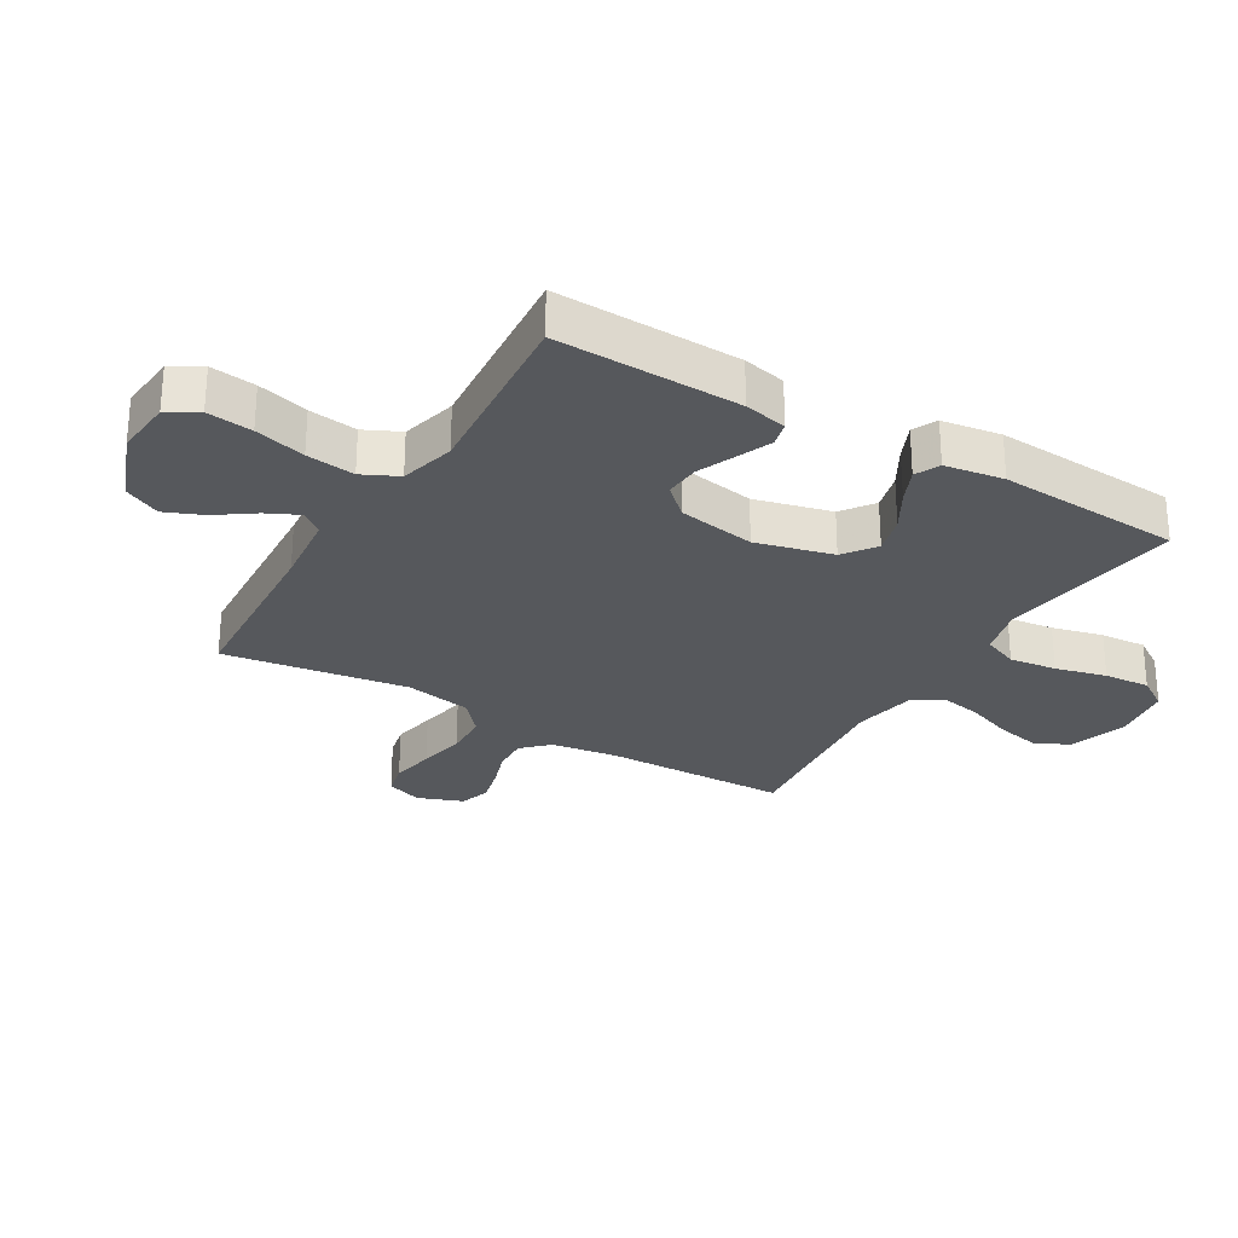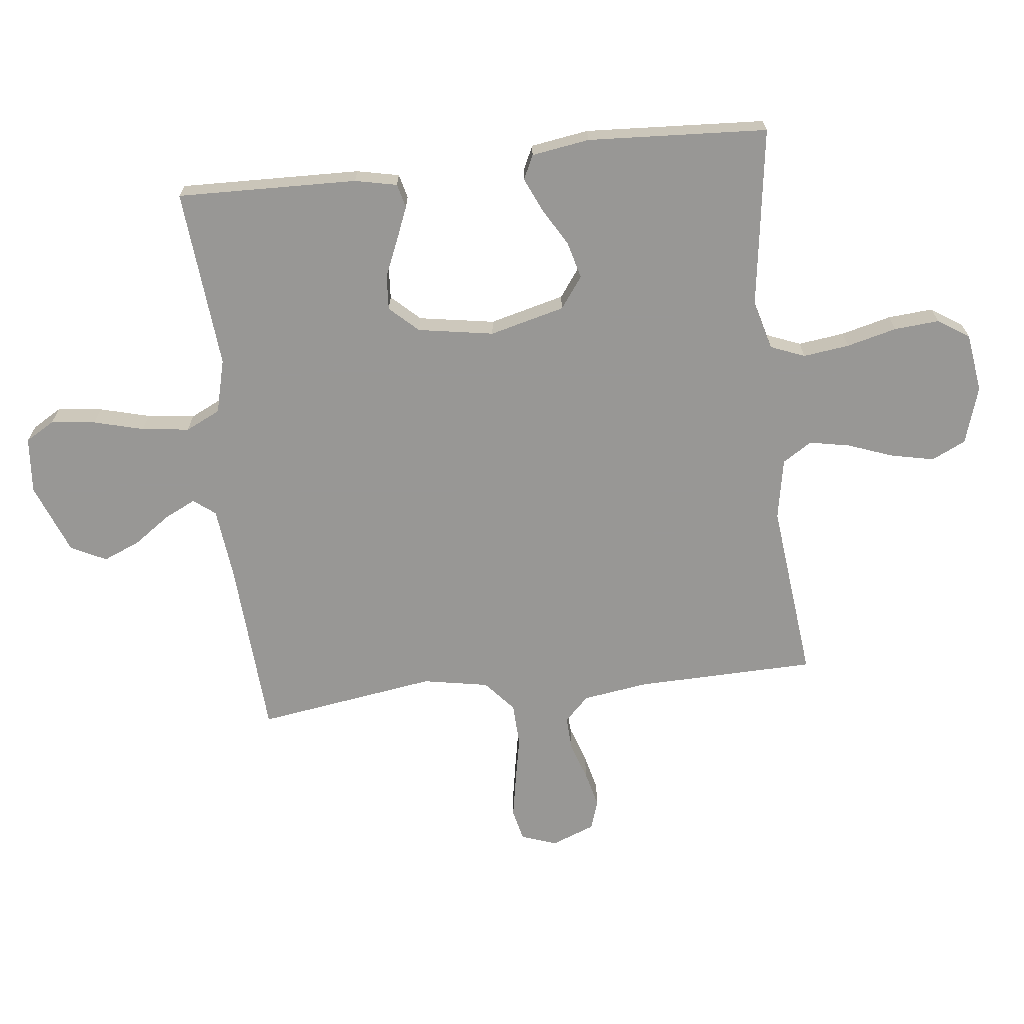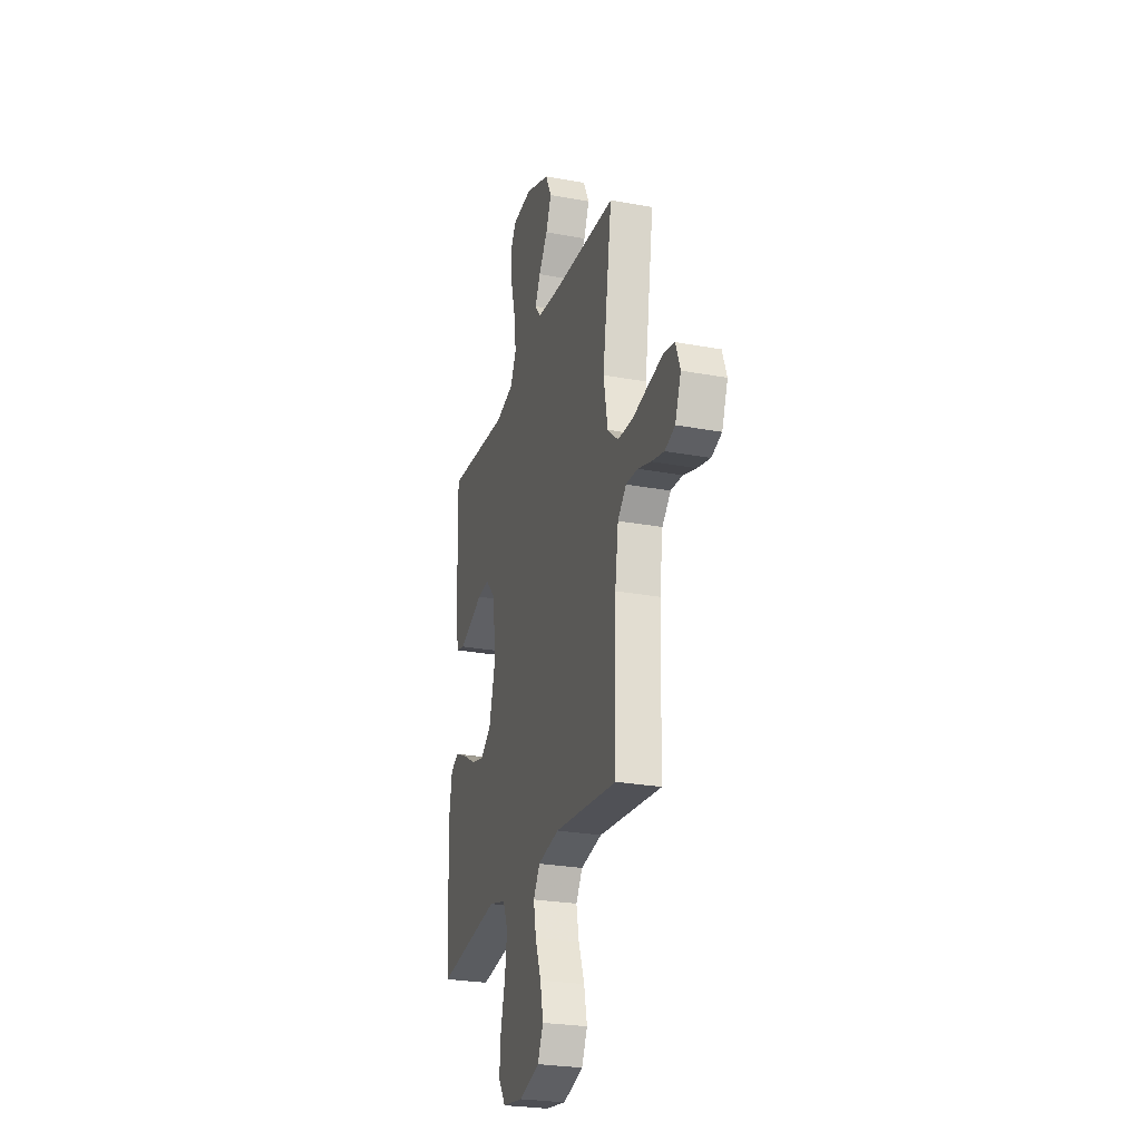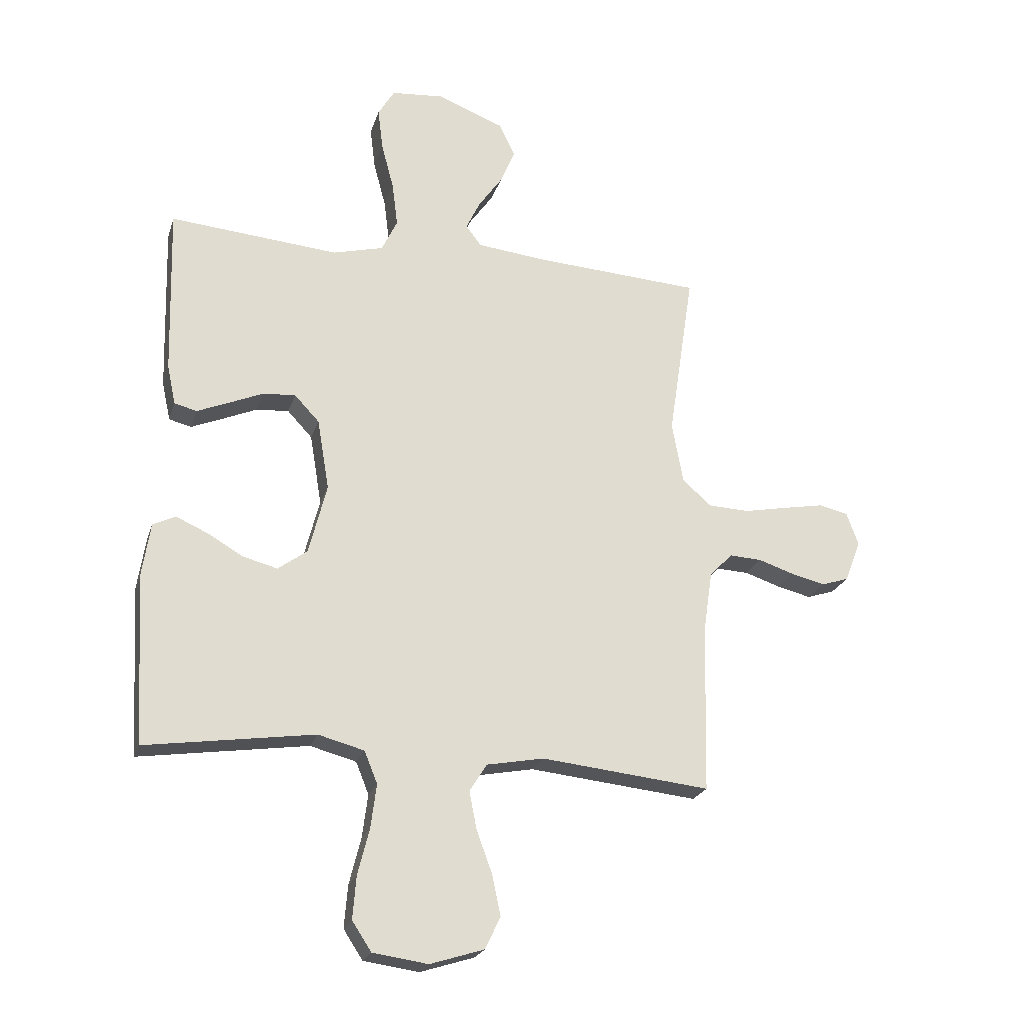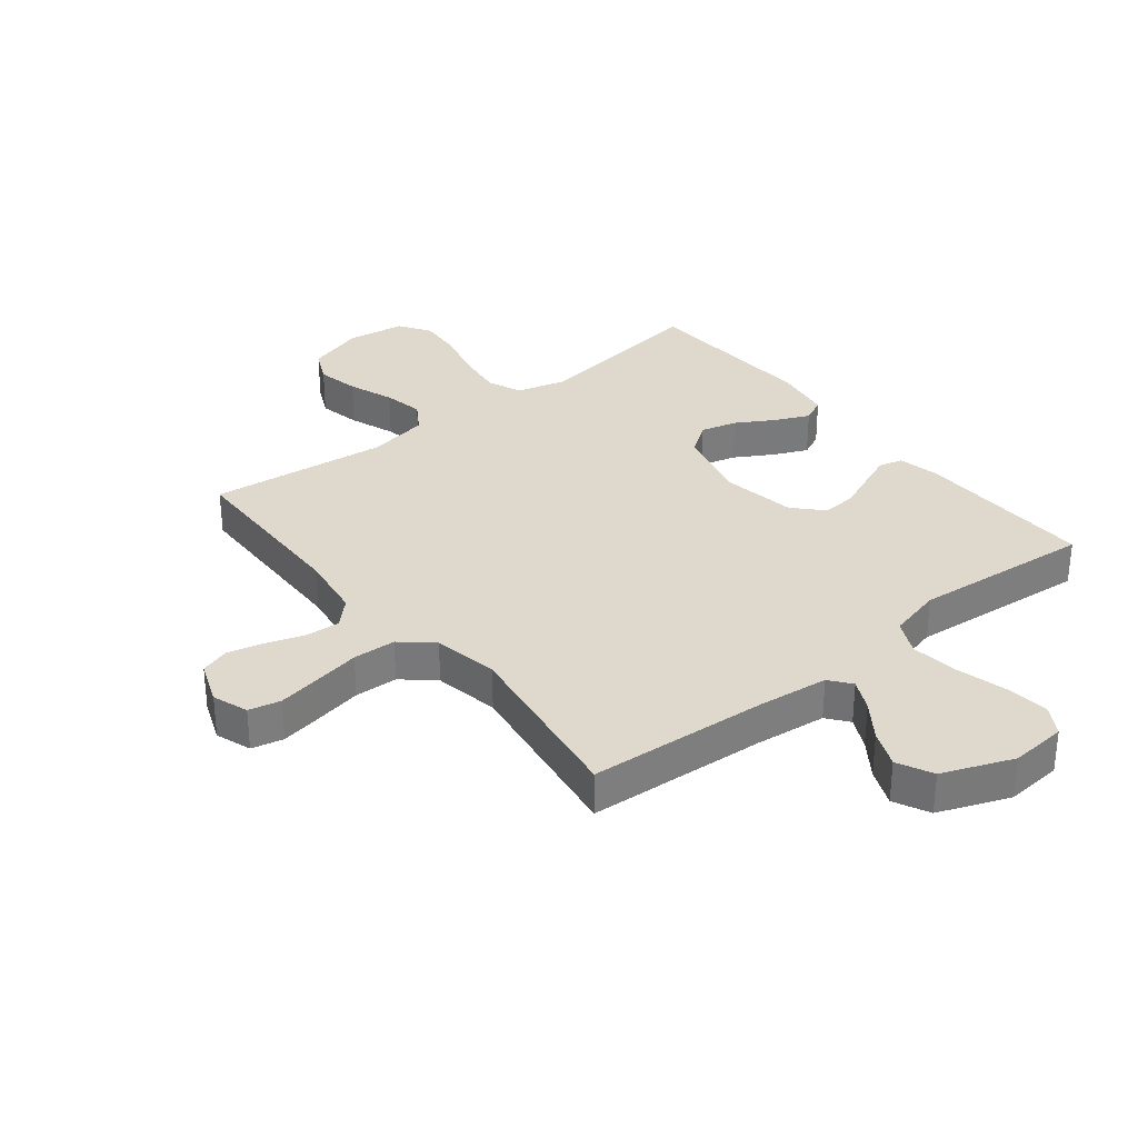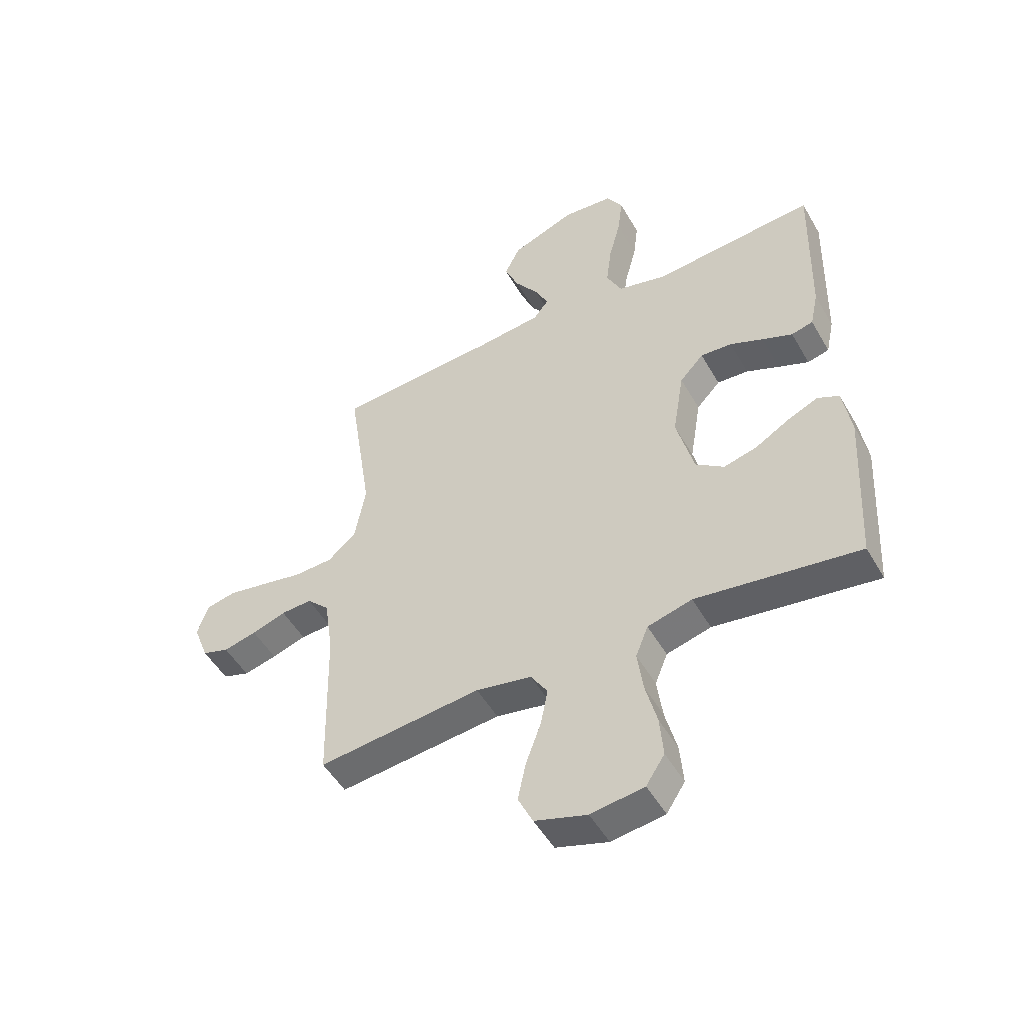
<metadata>
{"format":"obj","ext":"obj","renderer":"f3d","projection":"perspective","resolution":1024,"background":"white","views":[{"elev":-27.7,"azim":59.2,"up":"+Y"},{"elev":-68.2,"azim":96.5,"up":"+Y"},{"elev":-26.1,"azim":-106.4,"up":"+Z"},{"elev":-22.5,"azim":164.5,"up":"+Z"},{"elev":32.2,"azim":-38.5,"up":"+Y"},{"elev":-50.2,"azim":29.0,"up":"+Z"}]}
</metadata>
<code>
v 0.5 0.07 -0.5
v 0.2 0.07 -0.457
v 0.118 0.07 -0.479
v 0.095 0.07 -0.536
v 0.105 0.07 -0.613
v 0.126 0.07 -0.696
v 0.132 0.07 -0.771
v 0.098 0.07 -0.823
v 0 0.07 -0.837
v -0.096 0.07 -0.807
v -0.123 0.07 -0.75
v -0.108 0.07 -0.679
v -0.08 0.07 -0.603
v -0.067 0.07 -0.536
v -0.098 0.07 -0.487
v -0.2 0.07 -0.468
v -0.5 0.07 -0.5
v -0.507 0.07 -0.2
v -0.523 0.07 -0.091
v -0.564 0.07 -0.05
v -0.621 0.07 -0.053
v -0.684 0.07 -0.074
v -0.745 0.07 -0.089
v -0.794 0.07 -0.073
v -0.822 0.07 0
v -0.801 0.07 0.059
v -0.748 0.07 0.071
v -0.676 0.07 0.058
v -0.599 0.07 0.043
v -0.527 0.07 0.046
v -0.475 0.07 0.091
v -0.455 0.07 0.2
v -0.5 0.07 0.5
v -0.2 0.07 0.519
v -0.081 0.07 0.532
v -0.053 0.07 0.568
v -0.078 0.07 0.62
v -0.121 0.07 0.681
v -0.147 0.07 0.743
v -0.118 0.07 0.802
v 0 0.07 0.848
v 0.094 0.07 0.84
v 0.123 0.07 0.791
v 0.114 0.07 0.717
v 0.092 0.07 0.634
v 0.082 0.07 0.555
v 0.11 0.07 0.497
v 0.2 0.07 0.474
v 0.5 0.07 0.5
v 0.492 0.07 0.2
v 0.477 0.07 0.13
v 0.437 0.07 0.12
v 0.381 0.07 0.143
v 0.32 0.07 0.169
v 0.262 0.07 0.173
v 0.218 0.07 0.126
v 0.197 0.07 0
v 0.229 0.07 -0.125
v 0.281 0.07 -0.163
v 0.342 0.07 -0.147
v 0.406 0.07 -0.11
v 0.462 0.07 -0.085
v 0.502 0.07 -0.104
v 0.517 0.07 -0.2
v 0.5 0 -0.5
v 0.2 0 -0.457
v 0.118 0 -0.479
v 0.095 0 -0.536
v 0.105 0 -0.613
v 0.126 0 -0.696
v 0.132 0 -0.771
v 0.098 0 -0.823
v 0 0 -0.837
v -0.096 0 -0.807
v -0.123 0 -0.75
v -0.108 0 -0.679
v -0.08 0 -0.603
v -0.067 0 -0.536
v -0.098 0 -0.487
v -0.2 0 -0.468
v -0.5 0 -0.5
v -0.507 0 -0.2
v -0.523 0 -0.091
v -0.564 0 -0.05
v -0.621 0 -0.053
v -0.684 0 -0.074
v -0.745 0 -0.089
v -0.794 0 -0.073
v -0.822 0 0
v -0.801 0 0.059
v -0.748 0 0.071
v -0.676 0 0.058
v -0.599 0 0.043
v -0.527 0 0.046
v -0.475 0 0.091
v -0.455 0 0.2
v -0.5 0 0.5
v -0.2 0 0.519
v -0.081 0 0.532
v -0.053 0 0.568
v -0.078 0 0.62
v -0.121 0 0.681
v -0.147 0 0.743
v -0.118 0 0.802
v 0 0 0.848
v 0.094 0 0.84
v 0.123 0 0.791
v 0.114 0 0.717
v 0.092 0 0.634
v 0.082 0 0.555
v 0.11 0 0.497
v 0.2 0 0.474
v 0.5 0 0.5
v 0.492 0 0.2
v 0.477 0 0.13
v 0.437 0 0.12
v 0.381 0 0.143
v 0.32 0 0.169
v 0.262 0 0.173
v 0.218 0 0.126
v 0.197 0 0
v 0.229 0 -0.125
v 0.281 0 -0.163
v 0.342 0 -0.147
v 0.406 0 -0.11
v 0.462 0 -0.085
v 0.502 0 -0.104
v 0.517 0 -0.2
f 64 1 2
f 63 64 2
f 62 63 2
f 61 62 2
f 60 61 2
f 59 60 2 3
f 58 59 3
f 57 58 3 4
f 56 57 4
f 52 53 54
f 51 52 54
f 50 51 54
f 49 50 54
f 48 49 54
f 47 48 54 55
f 46 47 55 56
f 43 44 45
f 42 43 45
f 41 42 45
f 40 41 45
f 39 40 45
f 38 39 45
f 37 38 45
f 36 37 45 46
f 46 56 4
f 36 46 4
f 35 36 4
f 32 33 34
f 35 4 5
f 34 35 5
f 32 34 5
f 31 32 5
f 27 28 29
f 26 27 29
f 25 26 29
f 24 25 29
f 23 24 29
f 22 23 29
f 21 22 29
f 20 21 29 30
f 30 31 5
f 20 30 5
f 19 20 5
f 16 17 18
f 15 16 18 19
f 11 12 13
f 10 11 13
f 9 10 13
f 8 9 13
f 7 8 13
f 6 7 13
f 5 6 13
f 5 13 14
f 15 19 5
f 5 14 15
f 66 65 128
f 66 128 127
f 66 127 126
f 66 126 125
f 66 125 124
f 67 66 124 123
f 67 123 122
f 68 67 122 121
f 68 121 120
f 118 117 116
f 118 116 115
f 118 115 114
f 118 114 113
f 118 113 112
f 119 118 112 111
f 120 119 111 110
f 109 108 107
f 109 107 106
f 109 106 105
f 109 105 104
f 109 104 103
f 109 103 102
f 109 102 101
f 110 109 101 100
f 68 120 110
f 68 110 100
f 68 100 99
f 98 97 96
f 69 68 99
f 69 99 98
f 69 98 96
f 69 96 95
f 93 92 91
f 93 91 90
f 93 90 89
f 93 89 88
f 93 88 87
f 93 87 86
f 93 86 85
f 94 93 85 84
f 69 95 94
f 69 94 84
f 69 84 83
f 82 81 80
f 83 82 80 79
f 77 76 75
f 77 75 74
f 77 74 73
f 77 73 72
f 77 72 71
f 77 71 70
f 77 70 69
f 78 77 69
f 69 83 79
f 79 78 69
f 1 65 66 2
f 2 66 67 3
f 3 67 68 4
f 4 68 69 5
f 5 69 70 6
f 6 70 71 7
f 7 71 72 8
f 8 72 73 9
f 9 73 74 10
f 10 74 75 11
f 11 75 76 12
f 12 76 77 13
f 13 77 78 14
f 14 78 79 15
f 15 79 80 16
f 16 80 81 17
f 17 81 82 18
f 18 82 83 19
f 19 83 84 20
f 20 84 85 21
f 21 85 86 22
f 22 86 87 23
f 23 87 88 24
f 24 88 89 25
f 25 89 90 26
f 26 90 91 27
f 27 91 92 28
f 28 92 93 29
f 29 93 94 30
f 30 94 95 31
f 31 95 96 32
f 32 96 97 33
f 33 97 98 34
f 34 98 99 35
f 35 99 100 36
f 36 100 101 37
f 37 101 102 38
f 38 102 103 39
f 39 103 104 40
f 40 104 105 41
f 41 105 106 42
f 42 106 107 43
f 43 107 108 44
f 44 108 109 45
f 45 109 110 46
f 46 110 111 47
f 47 111 112 48
f 48 112 113 49
f 49 113 114 50
f 50 114 115 51
f 51 115 116 52
f 52 116 117 53
f 53 117 118 54
f 54 118 119 55
f 55 119 120 56
f 56 120 121 57
f 57 121 122 58
f 58 122 123 59
f 59 123 124 60
f 60 124 125 61
f 61 125 126 62
f 62 126 127 63
f 63 127 128 64
f 64 128 65 1

</code>
